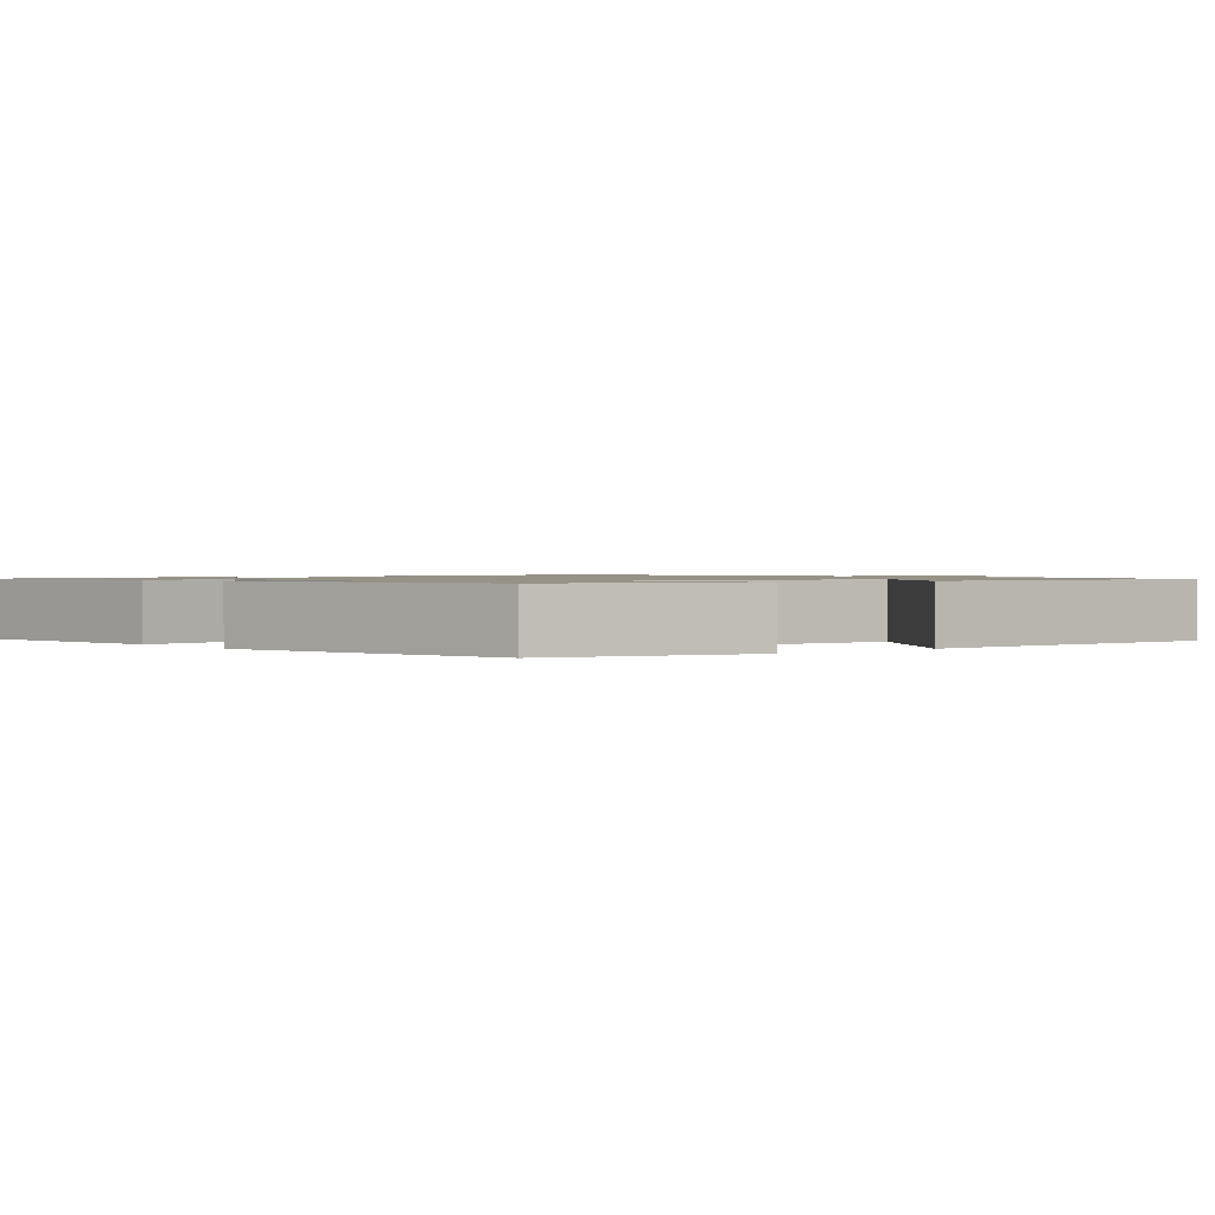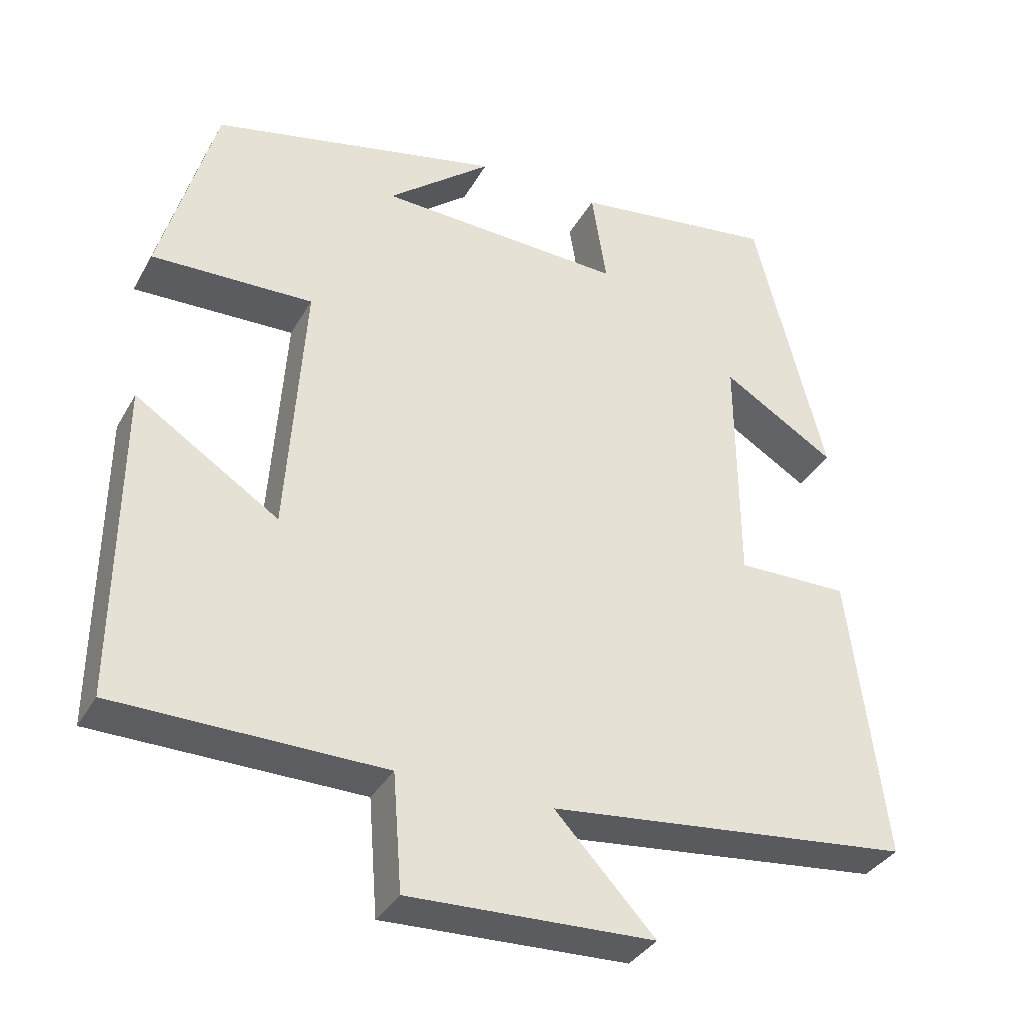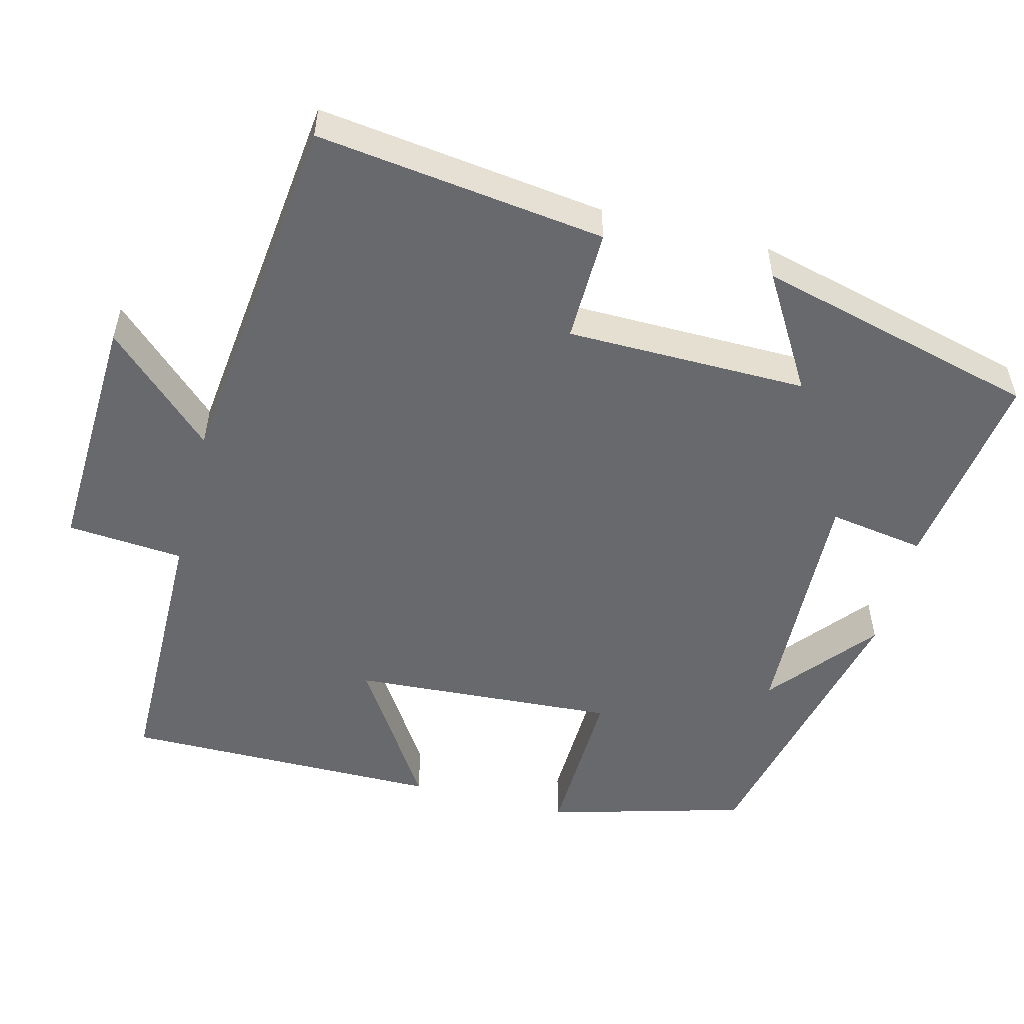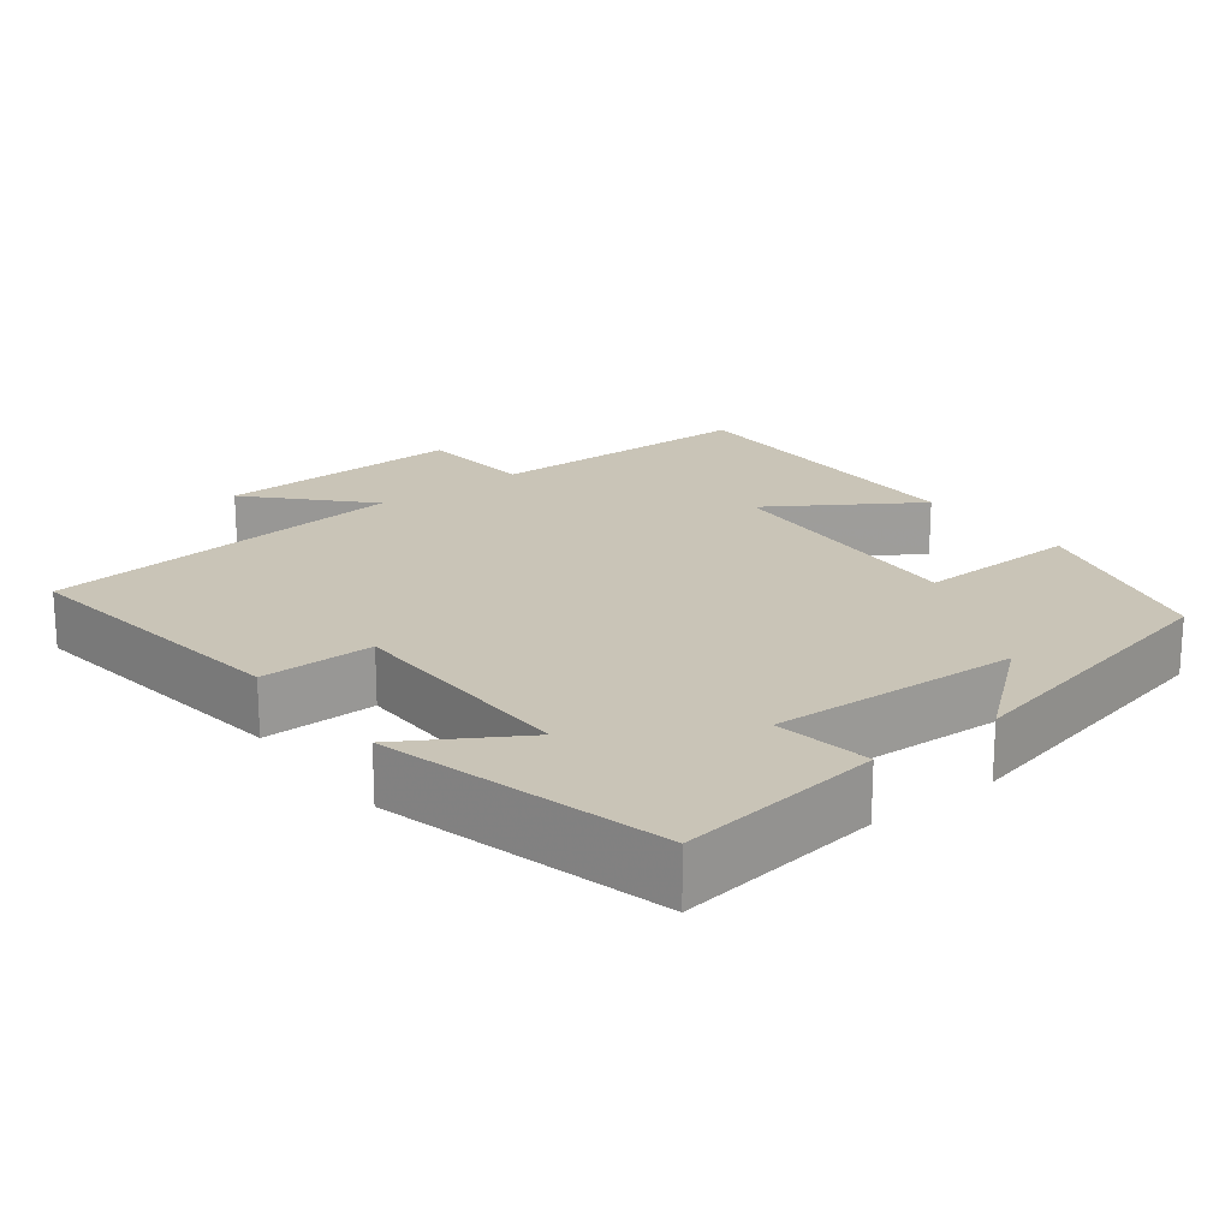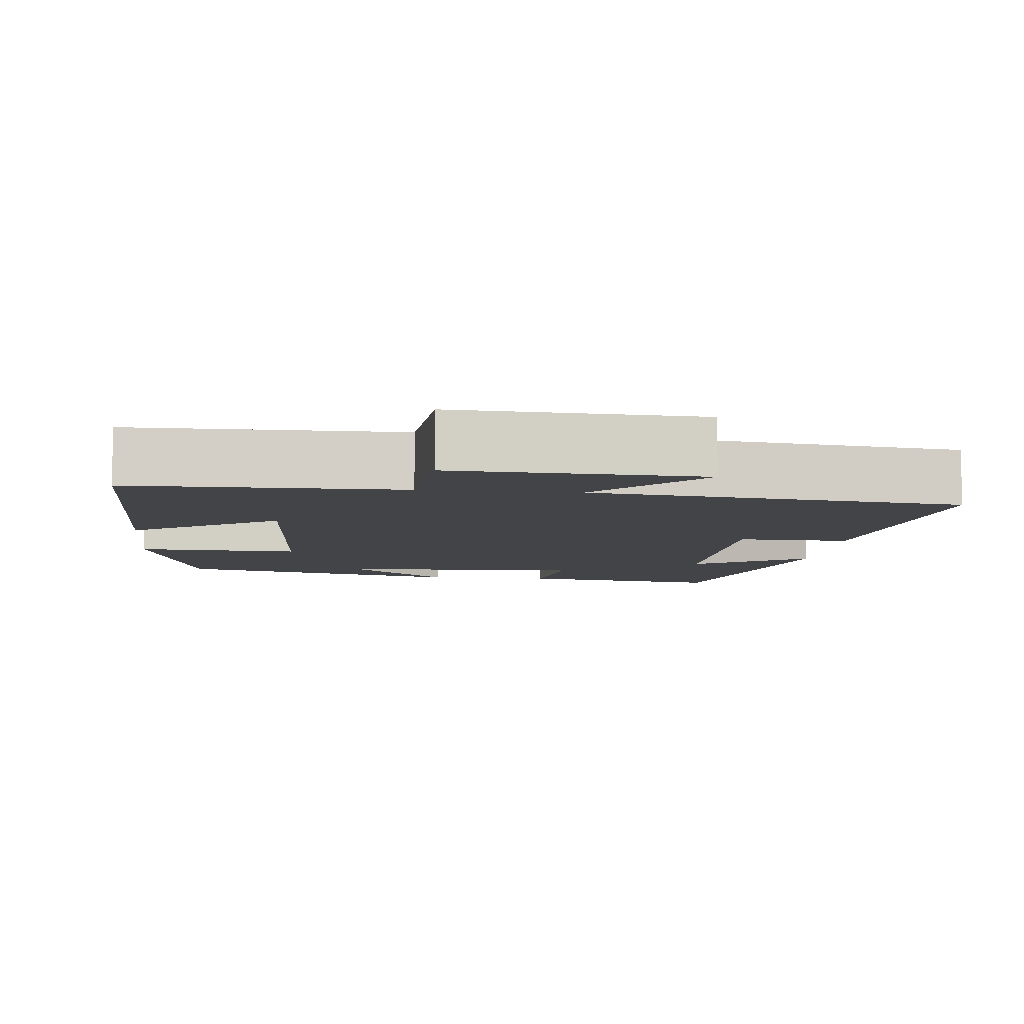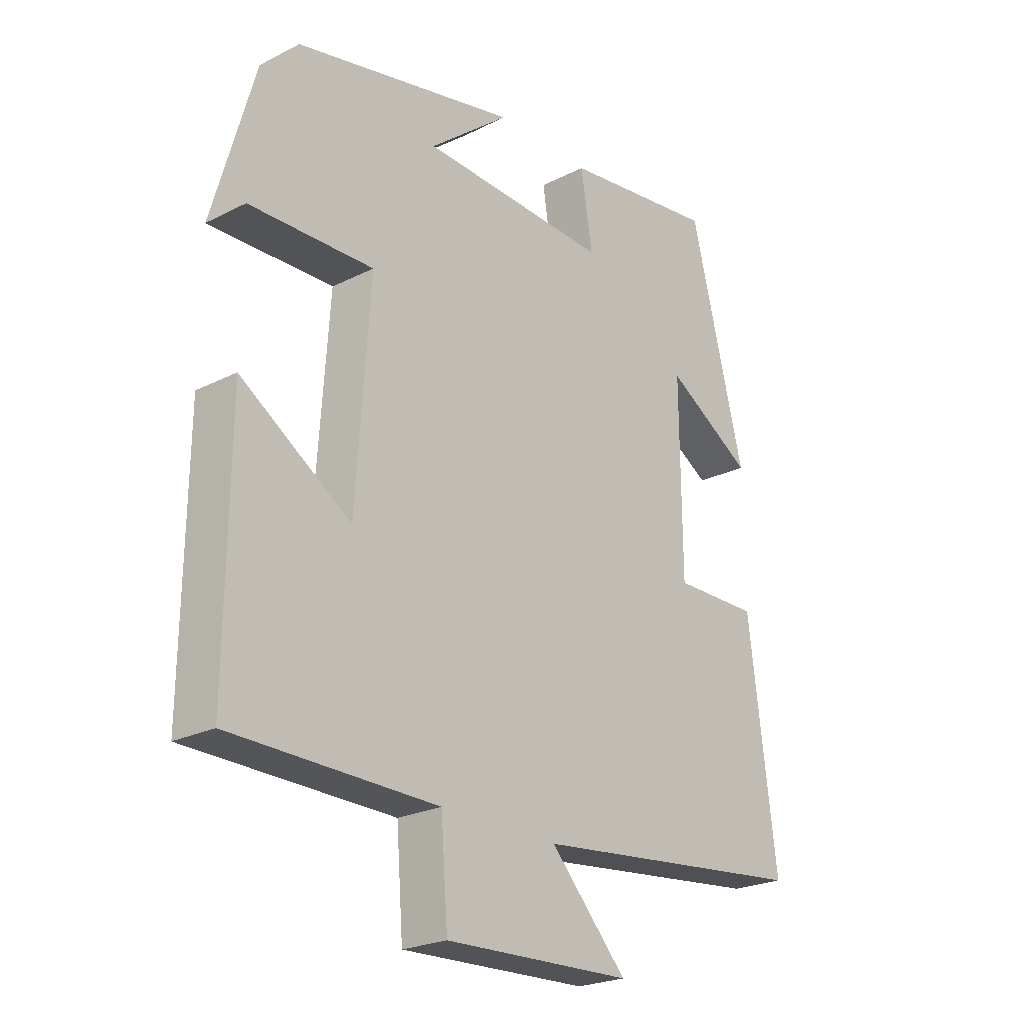
<metadata>
{"format":"obj","ext":"obj","renderer":"f3d","projection":"perspective","resolution":1024,"background":"white","views":[{"elev":1.1,"azim":50.9,"up":"+Y"},{"elev":-35.4,"azim":154.0,"up":"+Z"},{"elev":-52.8,"azim":-104.6,"up":"+Y"},{"elev":20.0,"azim":-37.7,"up":"+Y"},{"elev":-7.7,"azim":173.5,"up":"+Y"},{"elev":-23.7,"azim":130.3,"up":"+Z"}]}
</metadata>
<code>
v -0.405 0.07 0.537
v -0.133 0.07 0.5
v -0.153 0.07 0.372
v 0.177 0.07 0.386
v 0.037 0.07 0.5
v 0.426 0.07 0.413
v 0.5 0.07 0.151
v 0.284 0.07 0.157
v 0.308 0.07 -0.195
v 0.5 0.07 -0.071
v 0.504 0.07 -0.495
v 0.146 0.07 -0.5
v 0.134 0.07 -0.655
v -0.194 0.07 -0.643
v -0.06 0.07 -0.5
v -0.548 0.07 -0.447
v -0.5 0.07 -0.064
v -0.35 0.07 -0.066
v -0.348 0.07 0.254
v -0.5 0.07 0.162
v -0.405 0 0.537
v -0.133 0 0.5
v -0.153 0 0.372
v 0.177 0 0.386
v 0.037 0 0.5
v 0.426 0 0.413
v 0.5 0 0.151
v 0.284 0 0.157
v 0.308 0 -0.195
v 0.5 0 -0.071
v 0.504 0 -0.495
v 0.146 0 -0.5
v 0.134 0 -0.655
v -0.194 0 -0.643
v -0.06 0 -0.5
v -0.548 0 -0.447
v -0.5 0 -0.064
v -0.35 0 -0.066
v -0.348 0 0.254
v -0.5 0 0.162
f 19 20 1 2
f 18 19 2 3
f 15 16 17 18
f 15 18 3 4
f 12 13 14 15
f 12 15 4
f 9 10 11 12
f 8 9 12 4
f 7 8 4
f 4 5 6 7
f 22 21 40 39
f 23 22 39 38
f 38 37 36 35
f 24 23 38 35
f 35 34 33 32
f 24 35 32
f 32 31 30 29
f 24 32 29 28
f 24 28 27
f 27 26 25 24
f 1 21 22 2
f 2 22 23 3
f 3 23 24 4
f 4 24 25 5
f 5 25 26 6
f 6 26 27 7
f 7 27 28 8
f 8 28 29 9
f 9 29 30 10
f 10 30 31 11
f 11 31 32 12
f 12 32 33 13
f 13 33 34 14
f 14 34 35 15
f 15 35 36 16
f 16 36 37 17
f 17 37 38 18
f 18 38 39 19
f 19 39 40 20
f 20 40 21 1

</code>
